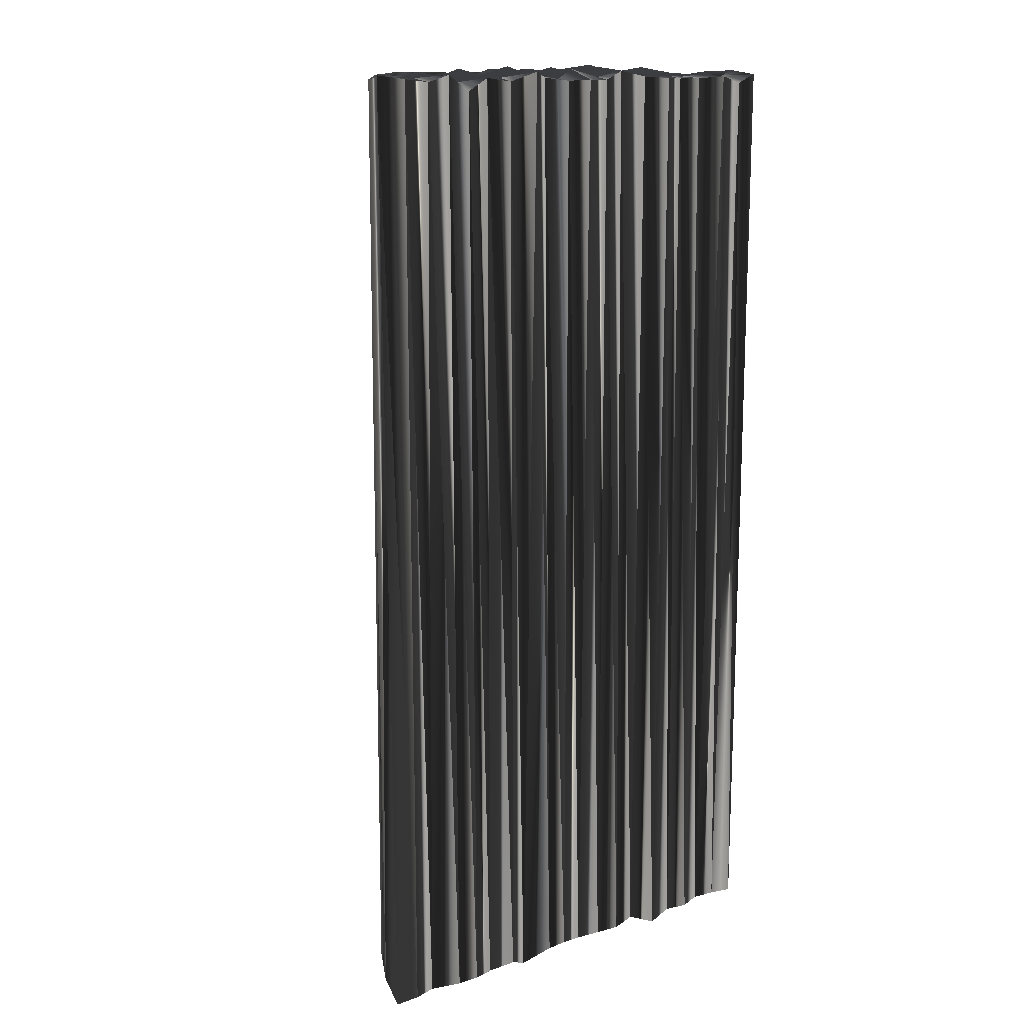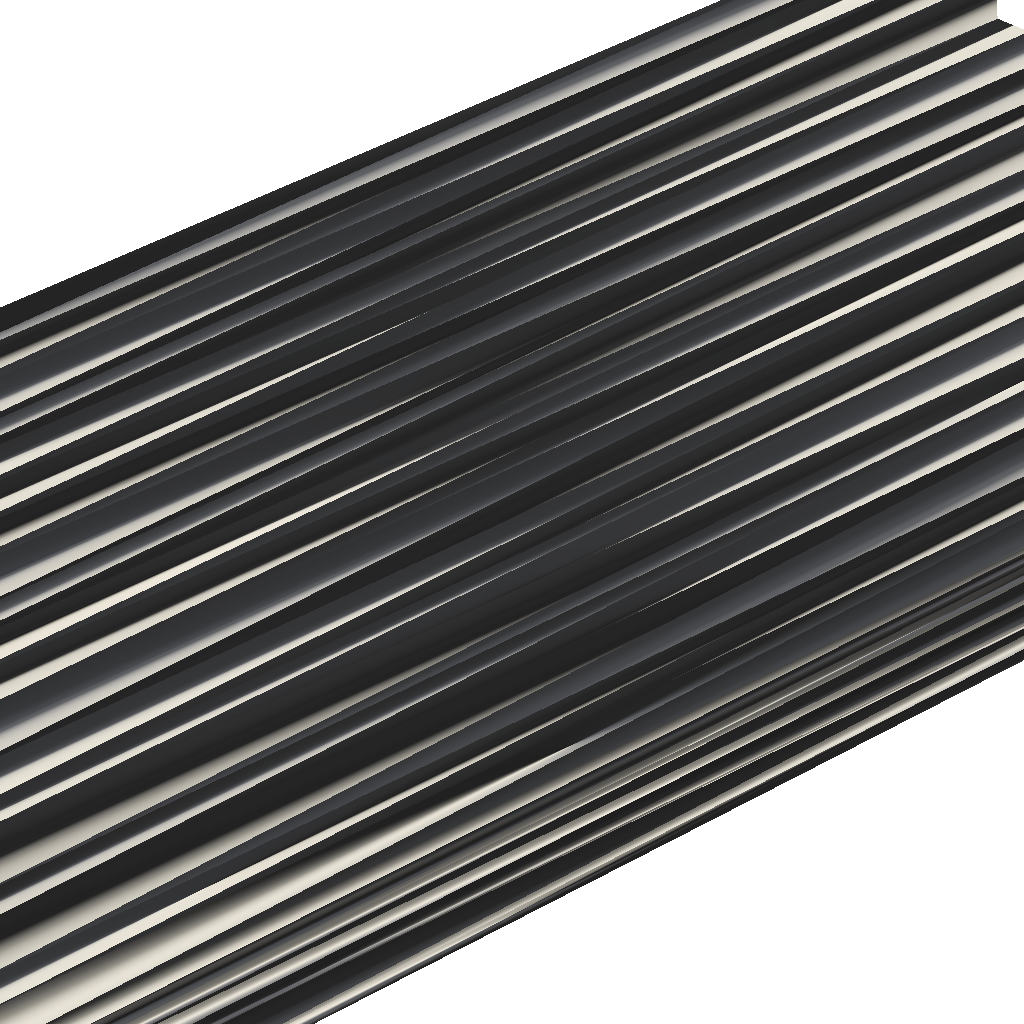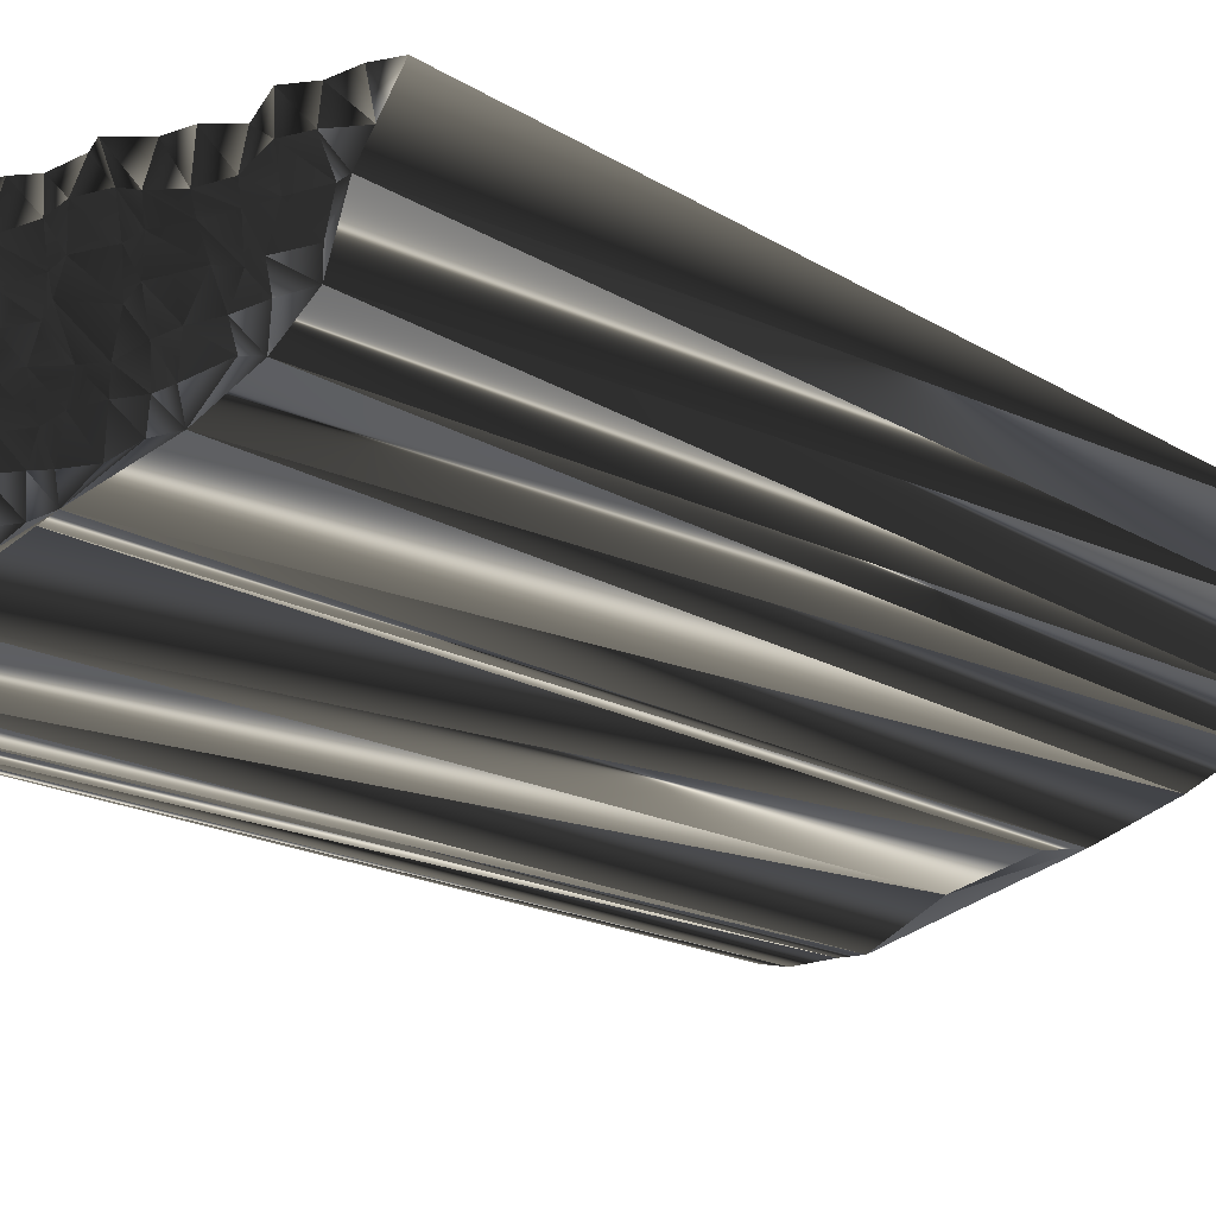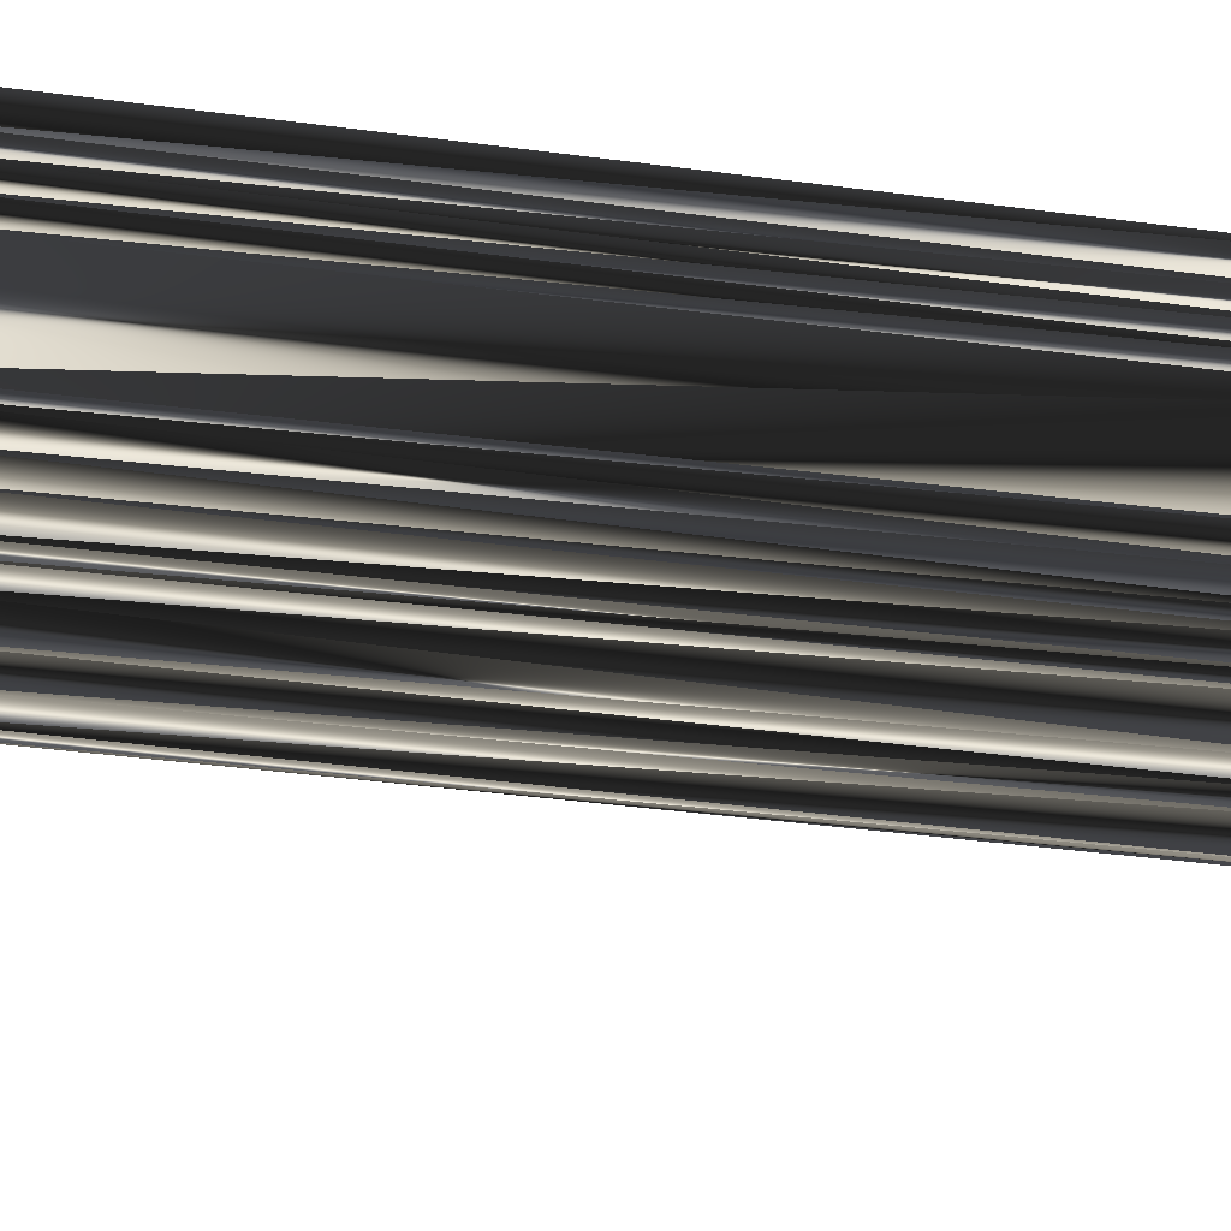
<metadata>
{"format":"obj","ext":"obj","renderer":"f3d","projection":"perspective","resolution":1024,"background":"white","views":[{"elev":14.3,"azim":142.1,"up":"+Z"},{"elev":57.7,"azim":-118.7,"up":"+Y"},{"elev":-15.1,"azim":36.3,"up":"+Y"},{"elev":-38.0,"azim":-99.6,"up":"+Y"}]}
</metadata>
<code>
v 203.7 138.2 -0.0769
v 203.7 139 0.2493
v 203.7 139.7 0.05903
v 203.7 140.4 0.06023
v 203.6 141.4 -0.1724
v 204.2 134.1 -0.0496
v 204.2 134.9 -0.1028
v 204.6 135.7 0.01258
v 204.4 136.5 0.184
v 204.6 137.2 0.03387
v 204.4 138 0.1422
v 204.5 138.9 0.02561
v 204.4 139.7 0.06423
v 204.5 140.4 -0.01265
v 204.4 141.3 -0.1
v 205 134 -0.05697
v 205.2 134.9 0.1631
v 205.3 135.6 0.006491
v 205.4 136.5 -0.1179
v 205.1 137.4 -0.06127
v 205.2 138.2 -0.1208
v 205.1 138.9 -0.06522
v 205.1 139.5 -0.07281
v 205.3 140.5 0.1256
v 205.1 141.1 -0.148
v 206.3 134 0.04255
v 206 134.7 0.002034
v 206.2 135.8 -0.03032
v 206.1 136.5 0.09095
v 205.9 137.3 0.02976
v 205.9 138.1 0.02783
v 205.9 139 -0.1005
v 205.9 139.5 -0.05909
v 206.1 140.4 0.03927
v 206 141.5 -0.1019
v 206.9 134.1 -0.1343
v 206.9 134.7 0.1515
v 206.8 135.6 -0.1309
v 206.8 136.6 0.2341
v 206.7 137.4 0.1464
v 206.9 137.9 0.1057
v 206.9 138.9 -0.06339
v 207 139.7 -0.1386
v 206.8 140.4 0.1082
v 206.7 141.2 -0.1321
v 207.5 135 0.09311
v 207.7 135.6 0.02298
v 207.7 136.5 -0.001274
v 207.5 137.3 0.01772
v 207.7 138.1 0.1078
v 207.6 138.8 0.1143
v 207.7 139.7 -0.2021
v 207.6 140.5 0.156
v 207.7 141.5 -0.2178
v 208.4 134.7 -0.06968
v 208.5 135.6 0.0428
v 208.4 136.5 0.03009
v 208.4 137.3 -0.1101
v 208.4 138 -0.07818
v 208.3 139 0.06878
v 208.4 139.7 0.02221
v 208.4 140.6 -0.04822
v 208.4 141.2 0.03766
v 209.1 135.1 0.05551
v 209.4 135.9 -0.06355
v 209.1 136.3 0.1606
v 209.4 137.5 0.1216
v 209.5 138 0.1053
v 209.2 138.8 0.05259
v 209.2 139.6 0.02229
v 209.2 140.5 -0.05762
v 209.1 141.3 -0.1006
v 210.2 135.7 0.055
v 209.9 136.5 -0.03565
v 209.9 137.4 -0.08437
v 210.1 138.1 -0.07167
v 209.9 139 0.04231
v 209.9 139.6 0.01723
v 210 140.3 0.05232
v 210.1 141.4 0.04092
v 210.8 135.8 0.09849
v 210.8 136.5 0.06964
v 210.6 137.5 0.02219
v 210.8 138.1 -0.02144
v 210.8 139 0.009708
v 210.8 139.8 -0.01587
v 210.9 140.5 0.1477
v 211 141.3 0.0764
v 211.4 135.8 0.02214
v 211.8 136.5 0.05053
v 211.5 137.2 -0.1598
v 211.6 138.1 -0.1523
v 211.4 139.1 -0.1013
v 211.6 139.7 0.04675
v 211.5 140.4 -0.04912
v 211.7 141.4 0.1417
v 212.6 135.6 0.1857
v 212.3 136.6 -0.004188
v 212.4 137.4 -0.1599
v 212.4 138 0.01503
v 212.4 139 -0.07709
v 212.3 139.6 -0.09802
v 212.3 140.4 -0.1688
v 212.3 141.3 0.03976
v 213.1 136.7 0.07889
v 213.1 137.3 0.1376
v 213.2 138 0.05158
v 213.2 138.8 0.006425
v 213.1 139.7 0.1014
v 213.1 140.5 -0.02625
v 213.4 141.2 -0.207
v 214.1 136.4 -0.08417
v 213.9 137.4 0.1222
v 213.9 138.1 -0.00513
v 214 138.8 -0.03038
v 214.1 139.7 -0.1317
v 214.3 140.5 0.01314
v 214 141.4 0.1025
v 214.8 136.5 0.0129
v 214.9 137.3 0.03988
v 214.7 138.2 0.1218
v 214.9 138.9 -0.01898
v 214.8 139.9 0.121
v 214.8 140.3 -0.05491
v 214.9 141.3 0.01731
v 215.7 137.4 -0.0931
v 215.6 138 0.04263
v 215.6 139.1 -0.1047
v 215.7 139.7 0.0205
v 215.4 140.4 -0.08049
v 215.6 141.4 0.057
v 216.3 137.3 -0.01062
v 216.3 138.1 0.02094
v 216.3 138.9 0.01903
v 216.4 139.7 0.1101
v 216.5 140.3 0.04882
v 216.2 141.3 -0.04347
v 217.2 138 0.07414
v 217.3 138.9 0.1051
v 217.4 139.7 0.03825
v 217.3 140.7 0.01315
v 217.3 141.2 0.06735
v 218.1 139.6 0.02192
v 218.1 140.5 -0.1428
v 218 141.3 0.05861
v 218.8 141.3 0.03414
v 203.5 138.1 29.85
v 203.7 138.9 29.92
v 203.8 139.7 30.08
v 203.8 140.5 30.12
v 203.6 141.4 30
v 204.5 134.1 29.93
v 204.5 134.9 30
v 204.4 135.8 29.96
v 204.4 136.5 30.16
v 204.3 137.3 29.93
v 204.5 138.2 29.91
v 204.3 138.9 29.94
v 204.4 139.7 30.06
v 204.4 140.5 29.91
v 204.3 141.4 29.73
v 205 134.1 29.94
v 205.4 134.7 29.92
v 205.2 135.7 29.96
v 205.3 136.4 29.93
v 205.1 137.4 29.83
v 205.2 138 29.79
v 205.2 138.9 29.88
v 205.1 139.7 29.92
v 205.1 140.5 30
v 205 141.4 29.95
v 206 134 30.02
v 206.1 134.9 30
v 206.1 135.6 30.25
v 206.1 136.5 29.92
v 206 137.4 29.97
v 206.2 138.2 30.03
v 206.1 138.7 29.95
v 205.9 139.7 30.04
v 206 140.3 29.95
v 206.1 141.3 29.91
v 206.8 134.2 29.98
v 206.7 134.7 30.08
v 206.7 135.8 29.85
v 207 136.5 29.86
v 206.8 137.4 30.17
v 206.7 138 29.95
v 206.9 138.7 30.03
v 207 139.7 29.91
v 206.8 140.6 29.97
v 206.9 141.3 29.91
v 207.7 135 29.9
v 207.7 135.8 30.05
v 207.6 136.7 30.01
v 207.7 137.3 29.89
v 207.4 138 29.89
v 207.8 138.8 29.91
v 207.4 139.7 29.97
v 207.7 140.6 29.96
v 207.4 141.3 29.94
v 208.4 134.8 30.13
v 208.3 135.6 29.96
v 208.5 136.4 30.21
v 208.4 137.2 29.98
v 208.3 138.2 30.01
v 208.3 138.9 30.08
v 208.3 139.6 29.86
v 208.5 140.5 29.86
v 208.4 141.2 30
v 209.2 134.7 29.94
v 209.2 135.7 29.9
v 209.1 136.4 29.86
v 209.1 137.3 30.02
v 209.1 138 30.06
v 209.2 139 30.05
v 209.2 139.9 30.29
v 209.3 140.5 29.88
v 209.3 141 30.19
v 210 135.7 30.15
v 210 136.5 30.12
v 209.9 137.2 30.12
v 210 137.9 30.01
v 210.3 138.7 30.05
v 210.2 139.6 29.98
v 210 140.5 29.97
v 210.2 141.4 29.93
v 210.7 135.8 30.16
v 210.8 136.6 30.05
v 210.8 137.3 29.93
v 210.8 138.2 30.05
v 210.8 138.9 29.92
v 210.7 139.6 29.95
v 210.8 140.3 30.25
v 210.9 141.4 29.95
v 211.6 135.8 29.92
v 211.6 136.5 30.01
v 211.8 137.2 29.92
v 211.7 138.1 30.16
v 211.7 138.9 29.88
v 211.7 139.7 29.82
v 211.6 140.5 29.9
v 211.6 141.2 29.92
v 212.4 135.8 30.08
v 212.4 136.4 30.22
v 212.3 137.3 29.98
v 212.4 138 29.91
v 212.3 138.9 30.34
v 212.5 139.6 30.25
v 212.3 140.6 30.08
v 212.7 141.3 30.04
v 213.1 136.4 29.96
v 213.2 137.3 29.97
v 213.2 137.9 29.95
v 213.2 138.9 29.75
v 213.3 139.7 29.97
v 213.3 140.6 30.09
v 213.1 141.4 30.23
v 214 136.6 29.99
v 213.9 137.3 29.79
v 214 138.1 29.98
v 214 138.9 30.16
v 213.9 139.7 30.1
v 213.8 140.4 30.04
v 214 141.2 29.94
v 214.9 136.5 30.16
v 214.7 137.2 30.17
v 214.6 138.2 30
v 215 139.1 29.82
v 214.9 139.7 30.02
v 214.7 140.3 29.95
v 214.9 141.2 30.07
v 215.7 137.5 30.02
v 215.6 138.1 30.05
v 215.7 138.8 29.95
v 215.7 139.7 29.95
v 215.5 140.3 29.91
v 215.5 141.1 29.69
v 216.4 137.3 30.1
v 216.4 138.2 30.09
v 216.3 138.8 30.08
v 216.5 139.7 30.02
v 216.4 140.6 30.07
v 216.4 141.4 30.18
v 217.3 138.2 30
v 217.3 138.8 30.02
v 217.5 139.7 30.03
v 217.2 140.5 30.09
v 217.2 141.3 29.98
v 217.9 139.7 30.12
v 218.2 140.4 30.03
v 218 141.3 30.09
v 218.9 141.2 30.21
f 47 48 39
f 97 64 36
f 17 18 8
f 17 8 7
f 49 41 40
f 65 73 66
f 134 138 139
f 67 58 66
f 66 73 74
f 33 23 32
f 115 121 122
f 87 86 94
f 113 112 119
f 91 98 99
f 18 19 9
f 27 26 36
f 20 30 21
f 16 17 7
f 64 81 73
f 37 46 38
f 67 74 75
f 50 58 59
f 27 28 18
f 11 20 21
f 48 49 40
f 28 29 19
f 22 31 32
f 12 13 3
f 7 1 6
f 5 14 15
f 22 23 13
f 61 69 70
f 69 61 60
f 85 92 93
f 14 24 15
f 50 51 42
f 71 63 62
f 76 75 83
f 68 76 69
f 116 109 115
f 79 87 80
f 78 77 85
f 87 94 95
f 122 128 123
f 117 123 124
f 116 117 110
f 102 109 103
f 143 140 139
f 109 102 108
f 123 128 129
f 116 115 122
f 121 115 114
f 121 126 127
f 124 129 130
f 101 107 108
f 110 109 116
f 113 120 114
f 114 120 121
f 89 90 82
f 76 83 84
f 106 112 113
f 128 133 134
f 126 132 127
f 119 112 97
f 7 8 1
f 18 9 8
f 8 9 1
f 27 18 17
f 16 7 6
f 27 37 28
f 41 31 40
f 26 17 16
f 27 17 26
f 38 28 37
f 37 27 36
f 64 65 56
f 55 46 36
f 97 89 64
f 64 55 36
f 65 57 56
f 56 55 64
f 64 73 65
f 65 66 57
f 55 56 47
f 46 37 36
f 38 46 47
f 47 46 55
f 29 38 39
f 39 38 47
f 40 39 48
f 48 47 56
f 67 59 58
f 57 48 56
f 48 57 49
f 49 50 41
f 49 57 58
f 58 57 66
f 29 39 30
f 30 39 40
f 49 58 50
f 71 70 78
f 21 30 31
f 31 30 40
f 18 28 19
f 11 21 12
f 28 38 29
f 29 30 20
f 19 10 9
f 9 10 1
f 11 2 1
f 10 11 1
f 10 19 20
f 20 19 29
f 12 3 2
f 10 20 11
f 11 12 2
f 33 24 23
f 32 31 41
f 33 42 43
f 33 34 24
f 42 33 32
f 12 22 13
f 13 14 4
f 12 21 22
f 22 21 31
f 3 13 4
f 4 14 5
f 14 13 23
f 44 34 43
f 25 15 24
f 25 24 34
f 22 32 23
f 23 24 14
f 33 43 34
f 34 35 25
f 35 34 44
f 86 79 78
f 35 44 45
f 45 44 53
f 42 51 43
f 54 53 62
f 61 53 52
f 63 54 62
f 54 45 53
f 52 44 43
f 79 72 71
f 51 60 52
f 71 62 70
f 66 74 67
f 52 60 61
f 52 53 44
f 70 62 61
f 61 62 53
f 32 41 42
f 42 41 50
f 50 59 51
f 51 52 43
f 51 59 60
f 68 59 67
f 69 60 68
f 68 60 59
f 80 72 79
f 79 71 78
f 86 85 93
f 114 107 113
f 95 94 102
f 100 93 92
f 141 143 144
f 102 103 95
f 79 86 87
f 87 95 88
f 110 111 104
f 103 96 95
f 88 80 87
f 72 63 71
f 96 88 95
f 110 104 103
f 117 111 110
f 104 96 103
f 118 111 117
f 123 116 122
f 116 123 117
f 124 118 117
f 130 131 125
f 143 141 140
f 146 144 143
f 144 142 141
f 135 136 130
f 142 137 141
f 146 145 144
f 144 145 142
f 130 125 124
f 124 125 118
f 131 136 137
f 130 136 131
f 122 127 128
f 123 129 124
f 129 134 135
f 135 139 140
f 140 141 136
f 135 130 129
f 135 140 136
f 136 141 137
f 127 132 133
f 134 139 135
f 132 138 133
f 133 138 134
f 138 143 139
f 101 93 100
f 108 114 115
f 120 126 121
f 121 127 122
f 110 103 109
f 109 108 115
f 127 133 128
f 128 134 129
f 101 94 93
f 93 94 86
f 69 76 77
f 69 77 70
f 84 85 77
f 77 78 70
f 84 77 76
f 75 68 67
f 86 78 85
f 85 84 92
f 107 101 100
f 99 92 91
f 108 102 101
f 101 102 94
f 90 98 91
f 91 92 84
f 82 83 75
f 75 76 68
f 82 90 83
f 83 91 84
f 73 81 74
f 74 82 75
f 64 89 81
f 81 82 74
f 97 90 89
f 89 82 81
f 97 98 90
f 90 91 83
f 99 105 106
f 92 99 100
f 105 97 112
f 100 106 107
f 114 108 107
f 106 100 99
f 99 98 105
f 106 113 107
f 119 126 120
f 113 119 120
f 98 97 105
f 105 112 106
f 119 132 126
f 194 193 185
f 210 243 182
f 164 163 154
f 154 163 153
f 187 195 186
f 219 211 212
f 284 280 285
f 204 213 212
f 219 212 220
f 169 179 178
f 267 261 268
f 232 233 240
f 258 259 265
f 244 237 245
f 165 164 155
f 172 173 182
f 176 166 167
f 163 162 153
f 227 210 219
f 192 183 184
f 220 213 221
f 204 196 205
f 174 173 164
f 166 157 167
f 195 194 186
f 175 174 165
f 177 168 178
f 159 158 149
f 147 153 152
f 160 151 161
f 169 168 159
f 215 207 216
f 207 215 206
f 238 231 239
f 170 160 161
f 197 196 188
f 209 217 208
f 221 222 229
f 222 214 215
f 255 262 261
f 233 225 226
f 223 224 231
f 240 233 241
f 274 268 269
f 269 263 270
f 263 262 256
f 255 248 249
f 286 289 285
f 248 255 254
f 274 269 275
f 261 262 268
f 261 267 260
f 272 267 273
f 275 270 276
f 253 247 254
f 255 256 262
f 266 259 260
f 266 260 267
f 236 235 228
f 229 222 230
f 258 252 259
f 279 274 280
f 278 272 273
f 258 265 243
f 154 153 147
f 155 164 154
f 155 154 147
f 164 173 163
f 153 162 152
f 183 173 174
f 177 187 186
f 163 172 162
f 163 173 172
f 174 184 183
f 173 183 182
f 211 210 202
f 192 201 182
f 235 243 210
f 201 210 182
f 203 211 202
f 201 202 210
f 219 210 211
f 212 211 203
f 202 201 193
f 183 192 182
f 192 184 193
f 192 193 201
f 184 175 185
f 184 185 193
f 185 186 194
f 193 194 202
f 205 213 204
f 194 203 202
f 203 194 195
f 196 195 187
f 203 195 204
f 203 204 212
f 185 175 176
f 185 176 186
f 204 195 196
f 216 217 224
f 176 167 177
f 176 177 186
f 174 164 165
f 167 157 158
f 184 174 175
f 176 175 166
f 156 165 155
f 156 155 147
f 148 157 147
f 157 156 147
f 165 156 166
f 165 166 175
f 149 158 148
f 166 156 157
f 158 157 148
f 170 179 169
f 177 178 187
f 188 179 189
f 180 179 170
f 179 188 178
f 168 158 159
f 160 159 150
f 167 158 168
f 167 168 177
f 159 149 150
f 160 150 151
f 159 160 169
f 180 190 189
f 161 171 170
f 170 171 180
f 178 168 169
f 170 169 160
f 189 179 180
f 181 180 171
f 180 181 190
f 225 232 224
f 190 181 191
f 190 191 199
f 197 188 189
f 199 200 208
f 199 207 198
f 200 209 208
f 191 200 199
f 190 198 189
f 218 225 217
f 206 197 198
f 208 217 216
f 220 212 213
f 206 198 207
f 199 198 190
f 208 216 207
f 208 207 199
f 187 178 188
f 187 188 196
f 205 196 197
f 198 197 189
f 205 197 206
f 205 214 213
f 206 215 214
f 206 214 205
f 218 226 225
f 217 225 224
f 231 232 239
f 253 260 259
f 240 241 248
f 239 246 238
f 289 287 290
f 249 248 241
f 232 225 233
f 241 233 234
f 257 256 250
f 242 249 241
f 226 234 233
f 209 218 217
f 234 242 241
f 250 256 249
f 257 263 256
f 242 250 249
f 257 264 263
f 262 269 268
f 269 262 263
f 264 270 263
f 277 276 271
f 287 289 286
f 290 292 289
f 288 290 287
f 282 281 276
f 283 288 287
f 291 292 290
f 291 290 288
f 271 276 270
f 271 270 264
f 282 277 283
f 282 276 277
f 273 268 274
f 275 269 270
f 280 275 281
f 285 281 286
f 287 286 282
f 276 281 275
f 286 281 282
f 287 282 283
f 278 273 279
f 285 280 281
f 284 278 279
f 284 279 280
f 289 284 285
f 239 247 246
f 260 254 261
f 272 266 267
f 273 267 268
f 249 256 255
f 254 255 261
f 279 273 274
f 280 274 275
f 240 247 239
f 240 239 232
f 222 215 223
f 223 215 216
f 231 230 223
f 224 223 216
f 223 230 222
f 214 221 213
f 224 232 231
f 230 231 238
f 247 253 246
f 238 245 237
f 248 254 247
f 248 247 240
f 244 236 237
f 238 237 230
f 229 228 221
f 222 221 214
f 236 228 229
f 237 229 230
f 227 219 220
f 228 220 221
f 235 210 227
f 228 227 220
f 236 243 235
f 228 235 227
f 244 243 236
f 237 236 229
f 251 245 252
f 245 238 246
f 243 251 258
f 252 246 253
f 254 260 253
f 246 252 245
f 244 245 251
f 259 252 253
f 272 265 266
f 265 259 266
f 243 244 251
f 258 251 252
f 278 265 272
f 1 147 8
f 8 154 147
f 8 154 7
f 7 153 154
f 7 153 6
f 6 152 153
f 6 152 16
f 16 162 152
f 16 162 26
f 26 172 162
f 26 172 36
f 36 182 172
f 36 182 64
f 64 210 182
f 64 210 89
f 89 235 210
f 89 235 97
f 97 243 235
f 97 243 119
f 119 265 243
f 119 265 132
f 132 278 265
f 132 278 138
f 138 284 278
f 138 284 143
f 143 289 284
f 143 289 146
f 146 292 289
f 146 292 145
f 145 291 292
f 145 291 142
f 142 288 291
f 142 288 137
f 137 283 288
f 137 283 131
f 131 277 283
f 131 277 125
f 125 271 277
f 125 271 118
f 118 264 271
f 118 264 111
f 111 257 264
f 111 257 104
f 104 250 257
f 104 250 96
f 96 242 250
f 96 242 88
f 88 234 242
f 88 234 80
f 80 226 234
f 80 226 72
f 72 218 226
f 72 218 63
f 63 209 218
f 63 209 54
f 54 200 209
f 54 200 45
f 45 191 200
f 45 191 35
f 35 181 191
f 35 181 25
f 25 171 181
f 25 171 15
f 15 161 171
f 15 161 5
f 5 151 161
f 5 151 4
f 4 150 151
f 4 150 3
f 3 149 150
f 3 149 2
f 2 148 149
f 2 148 1
f 1 147 148

</code>
